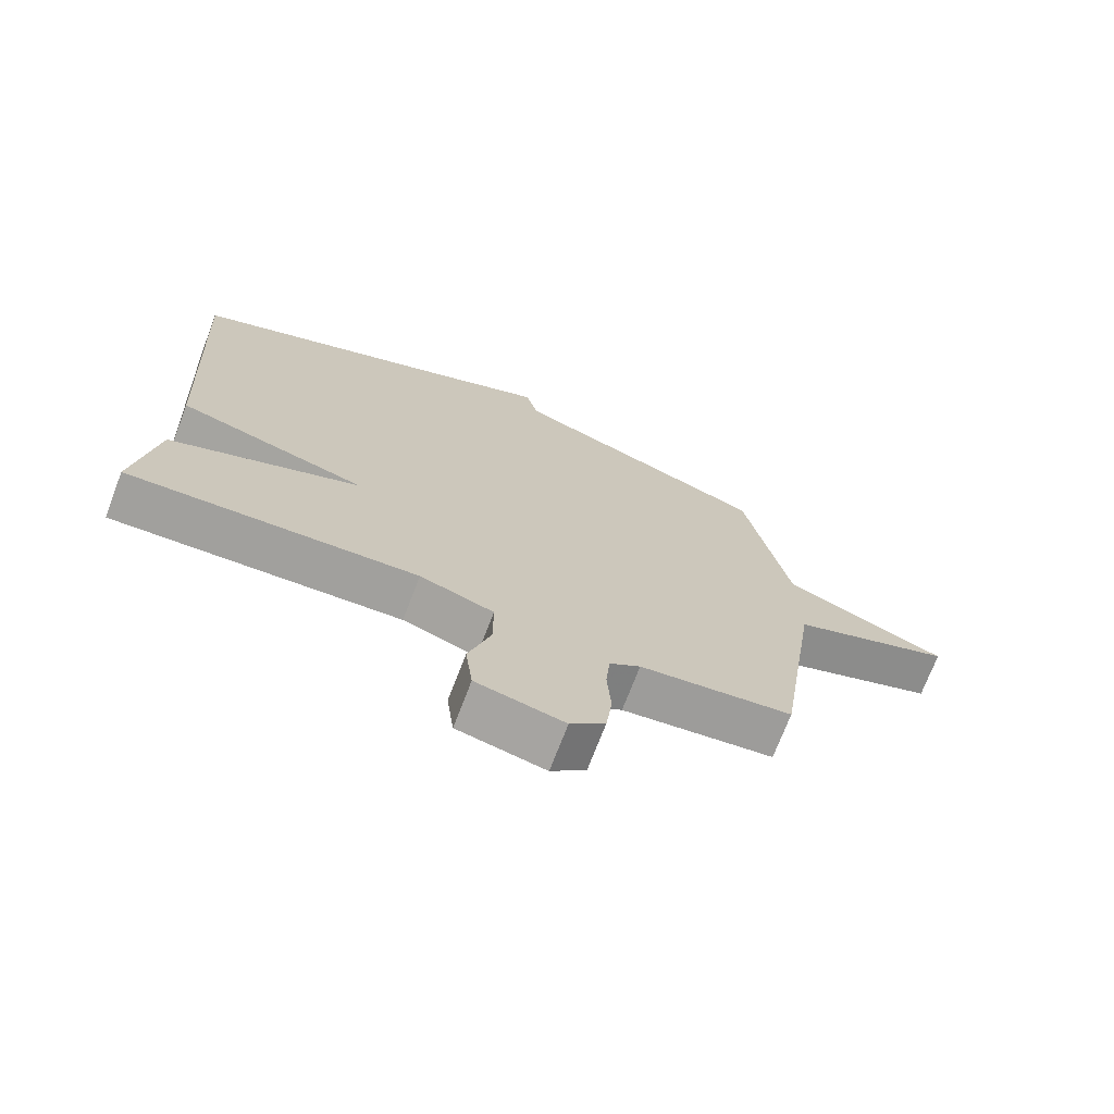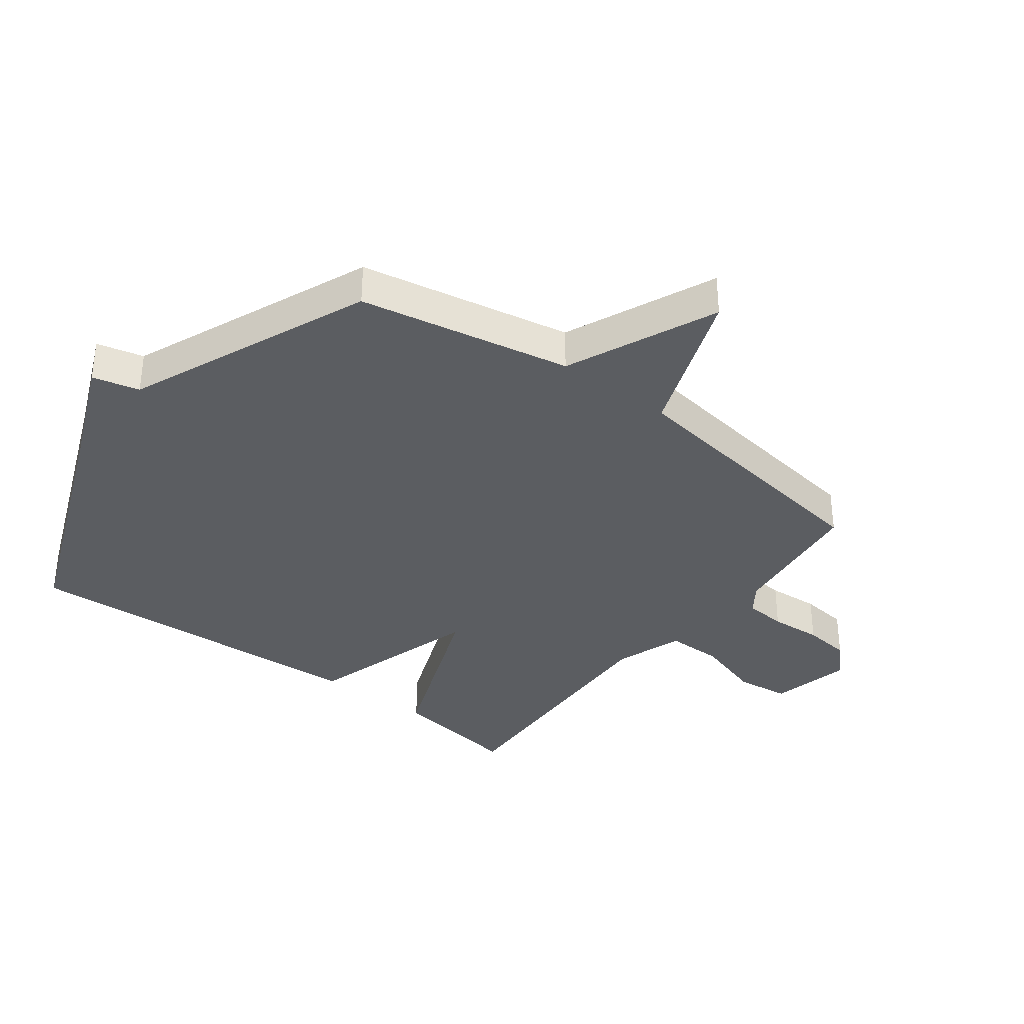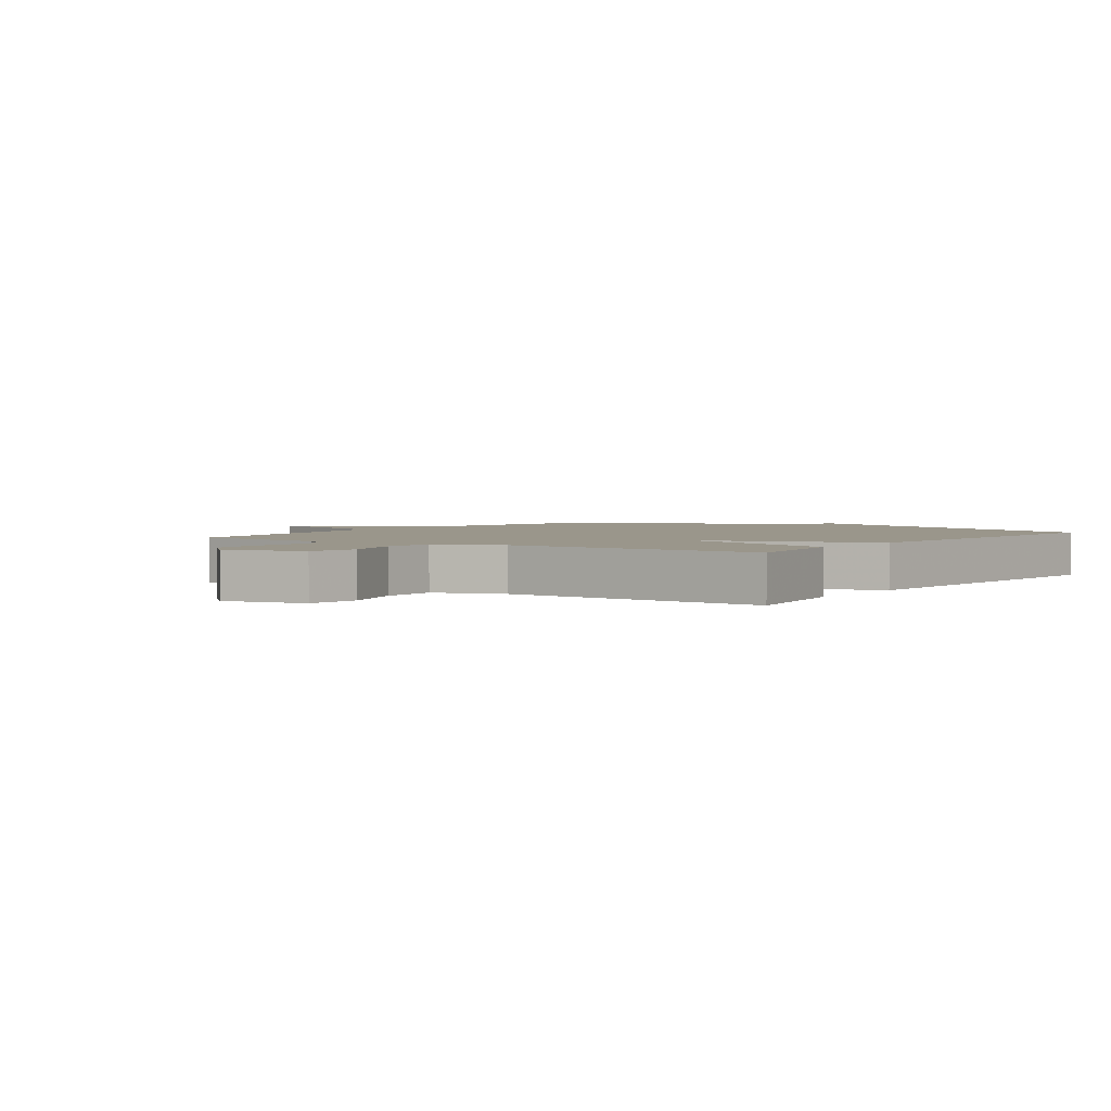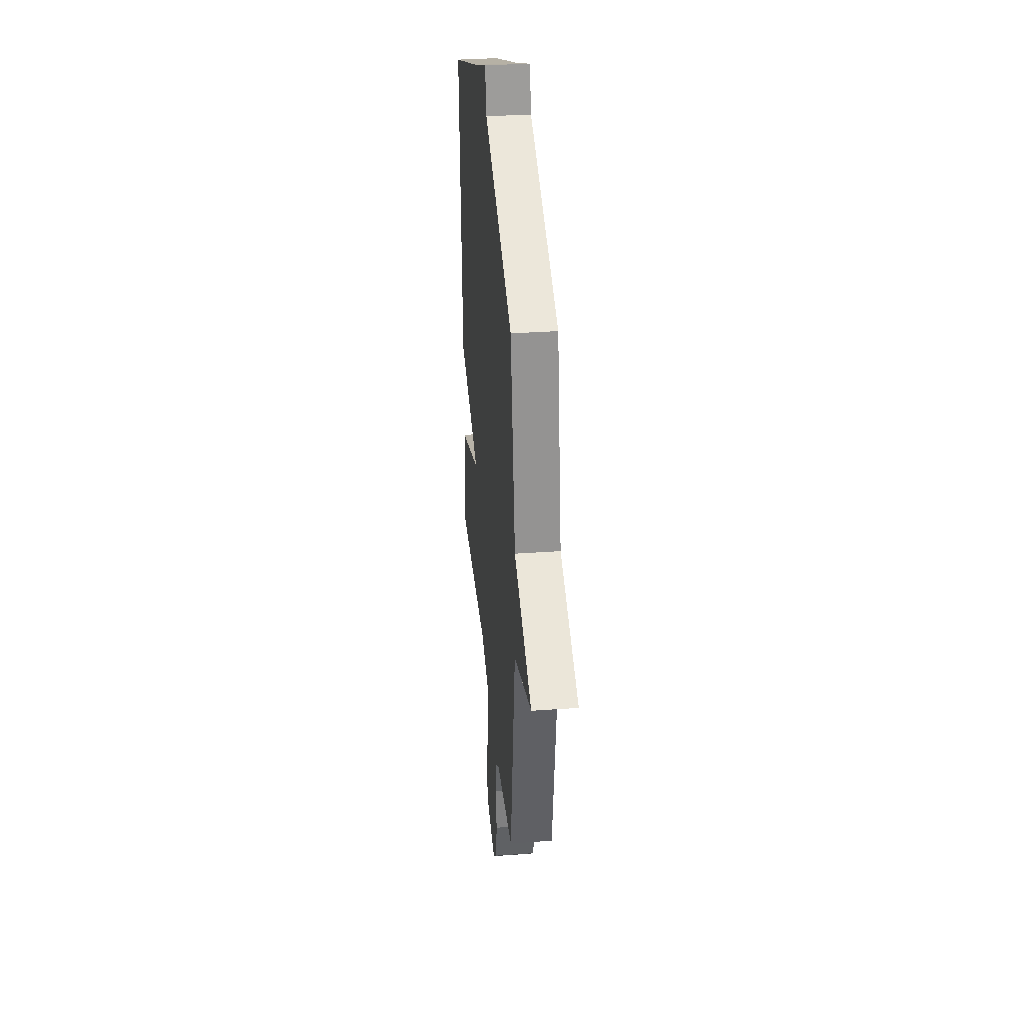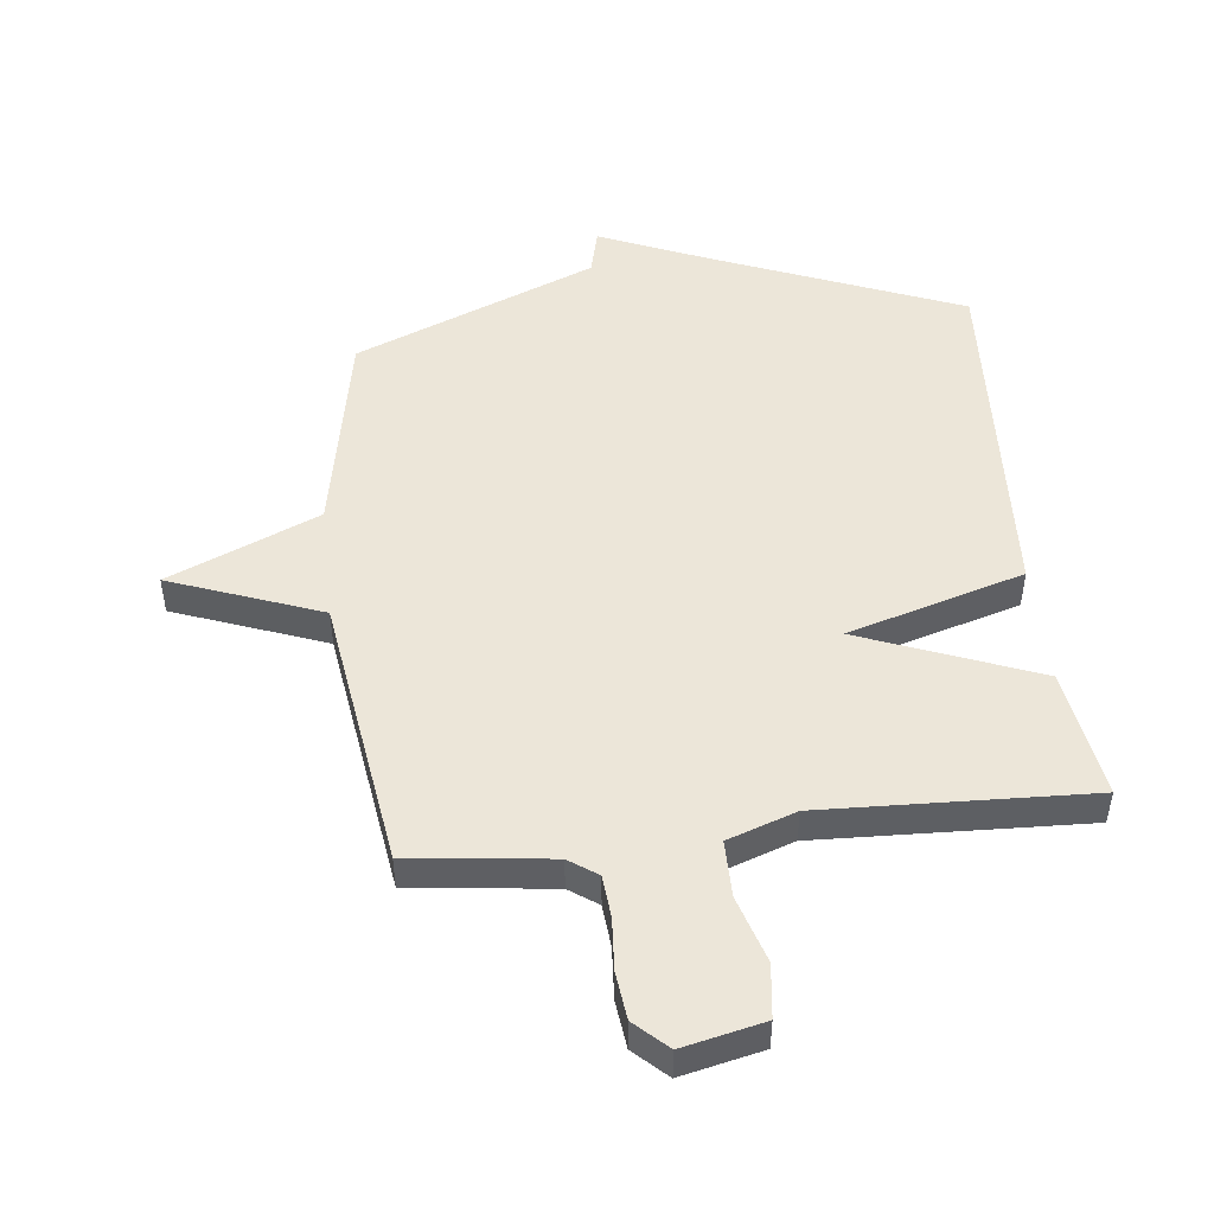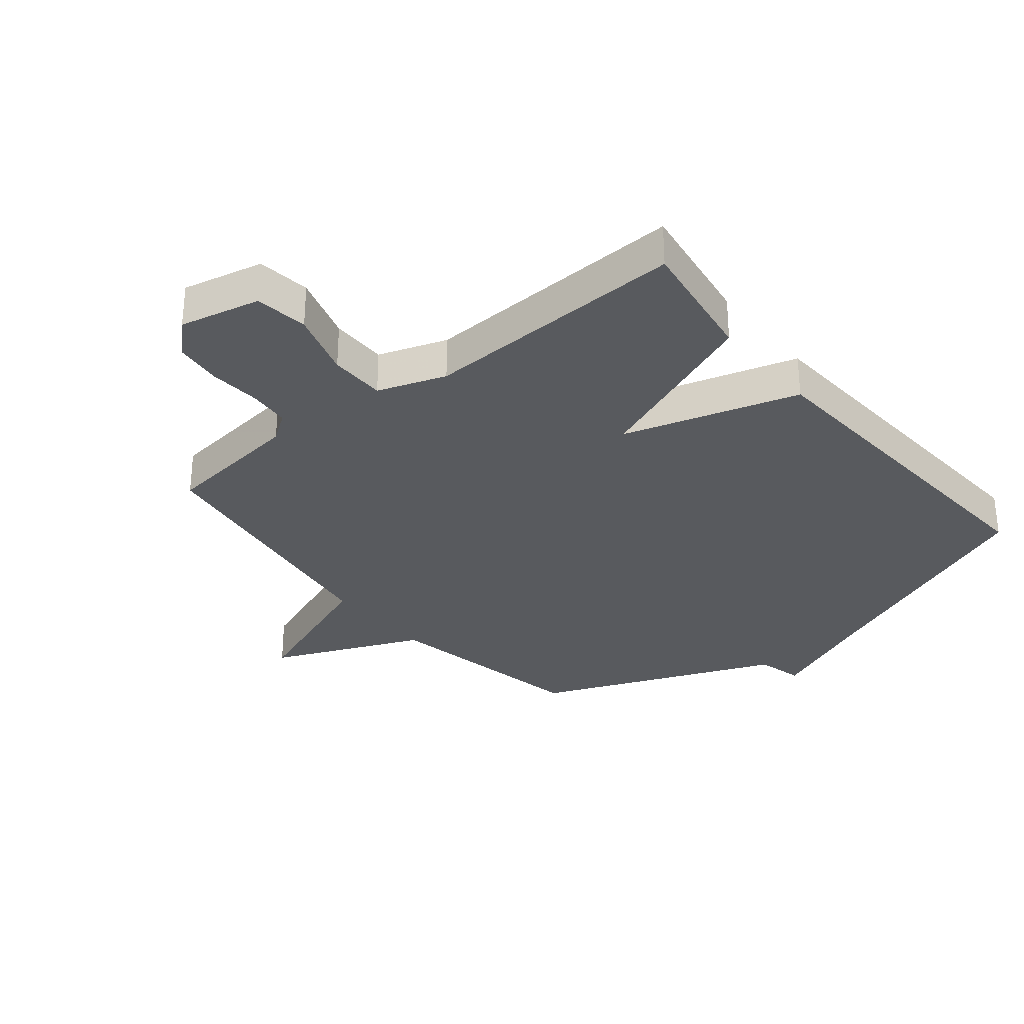
<metadata>
{"format":"obj","ext":"obj","renderer":"f3d","projection":"perspective","resolution":1024,"background":"white","views":[{"elev":-72.1,"azim":-21.0,"up":"+Z"},{"elev":-35.5,"azim":52.8,"up":"+Y"},{"elev":2.4,"azim":-144.9,"up":"+Y"},{"elev":34.3,"azim":84.5,"up":"+Z"},{"elev":48.8,"azim":173.6,"up":"+Y"},{"elev":-31.1,"azim":-140.7,"up":"+Y"}]}
</metadata>
<code>
v -0.5 0.07 -0.5
v -0.467 0.07 -0.286
v -0.178 0.07 -0.172
v -0.467 0.07 -0.086
v -0.5 0.07 0.5
v -0.097 0.07 0.663
v 0.084 0.07 0.74
v 0.103 0.07 0.663
v 0.5 0.07 0.5
v 0.566 0.07 0.152
v 0.813 0.07 0.045
v 0.566 0.07 -0.048
v 0.5 0.07 -0.5
v 0.268 0.07 -0.528
v 0.221 0.07 -0.561
v 0.215 0.07 -0.63
v 0.221 0.07 -0.715
v 0.212 0.07 -0.793
v 0.159 0.07 -0.843
v 0.026 0.07 -0.813
v 0.015 0.07 -0.725
v 0.049 0.07 -0.615
v 0.049 0.07 -0.522
v -0.063 0.07 -0.483
v -0.5 0 -0.5
v -0.467 0 -0.286
v -0.178 0 -0.172
v -0.467 0 -0.086
v -0.5 0 0.5
v -0.097 0 0.663
v 0.084 0 0.74
v 0.103 0 0.663
v 0.5 0 0.5
v 0.566 0 0.152
v 0.813 0 0.045
v 0.566 0 -0.048
v 0.5 0 -0.5
v 0.268 0 -0.528
v 0.221 0 -0.561
v 0.215 0 -0.63
v 0.221 0 -0.715
v 0.212 0 -0.793
v 0.159 0 -0.843
v 0.026 0 -0.813
v 0.015 0 -0.725
v 0.049 0 -0.615
v 0.049 0 -0.522
v -0.063 0 -0.483
f 20 21 22
f 19 20 22
f 18 19 22
f 17 18 22
f 16 17 22
f 15 16 22 23
f 14 15 23 24
f 12 13 14 24
f 10 11 12
f 10 12 24
f 9 10 24
f 8 9 24
f 6 7 8 24
f 3 4 5 6
f 24 1 2 3
f 3 6 24
f 46 45 44
f 46 44 43
f 46 43 42
f 46 42 41
f 46 41 40
f 47 46 40 39
f 48 47 39 38
f 48 38 37 36
f 36 35 34
f 48 36 34
f 48 34 33
f 48 33 32
f 48 32 31 30
f 30 29 28 27
f 27 26 25 48
f 48 30 27
f 1 25 26 2
f 2 26 27 3
f 3 27 28 4
f 4 28 29 5
f 5 29 30 6
f 6 30 31 7
f 7 31 32 8
f 8 32 33 9
f 9 33 34 10
f 10 34 35 11
f 11 35 36 12
f 12 36 37 13
f 13 37 38 14
f 14 38 39 15
f 15 39 40 16
f 16 40 41 17
f 17 41 42 18
f 18 42 43 19
f 19 43 44 20
f 20 44 45 21
f 21 45 46 22
f 22 46 47 23
f 23 47 48 24
f 24 48 25 1

</code>
